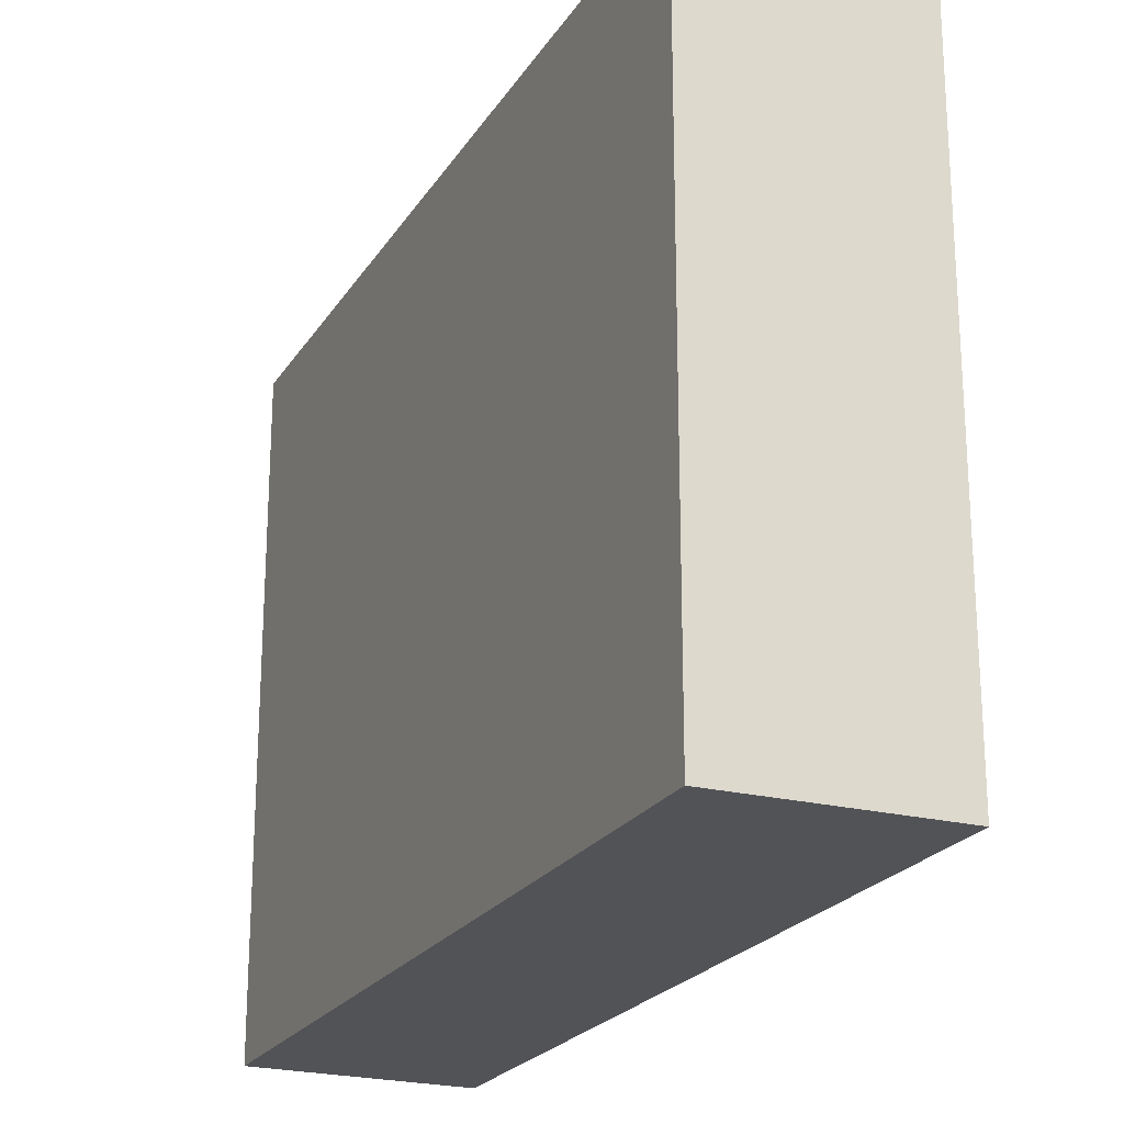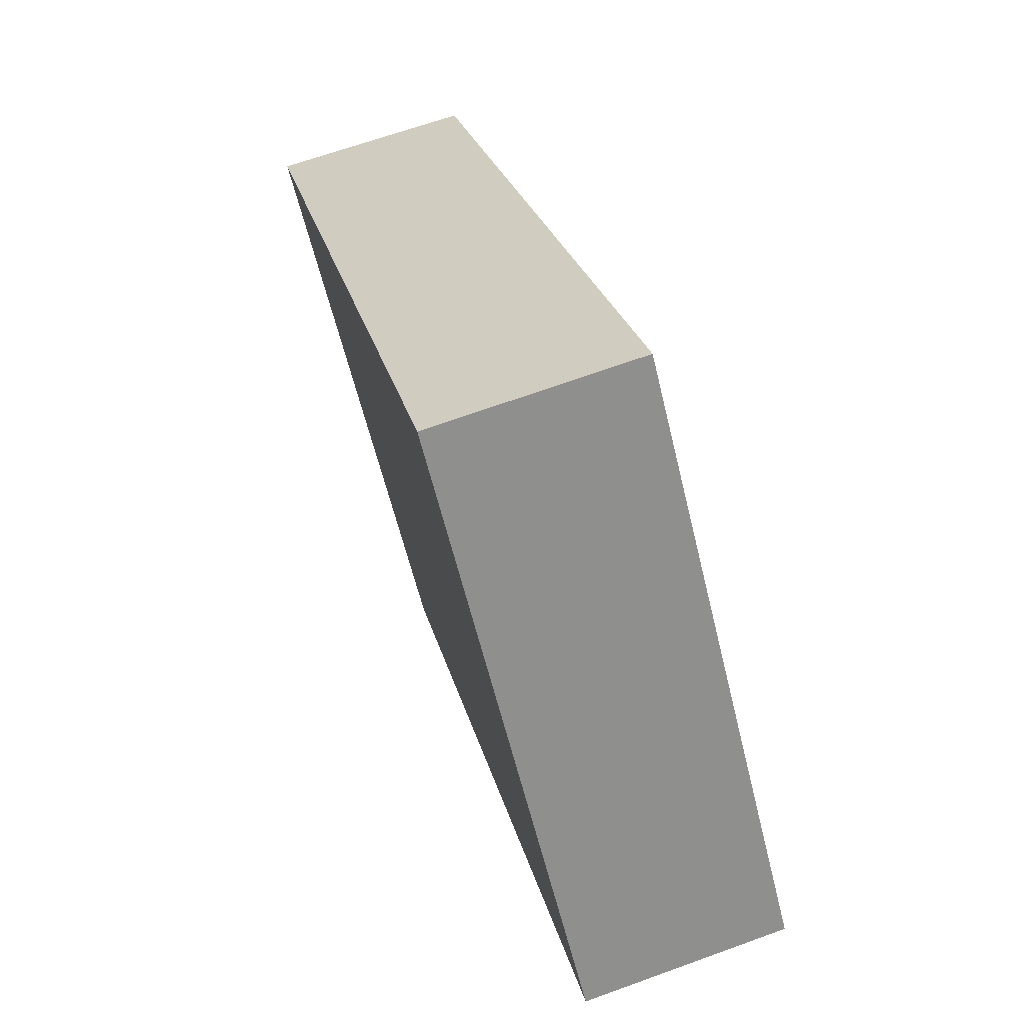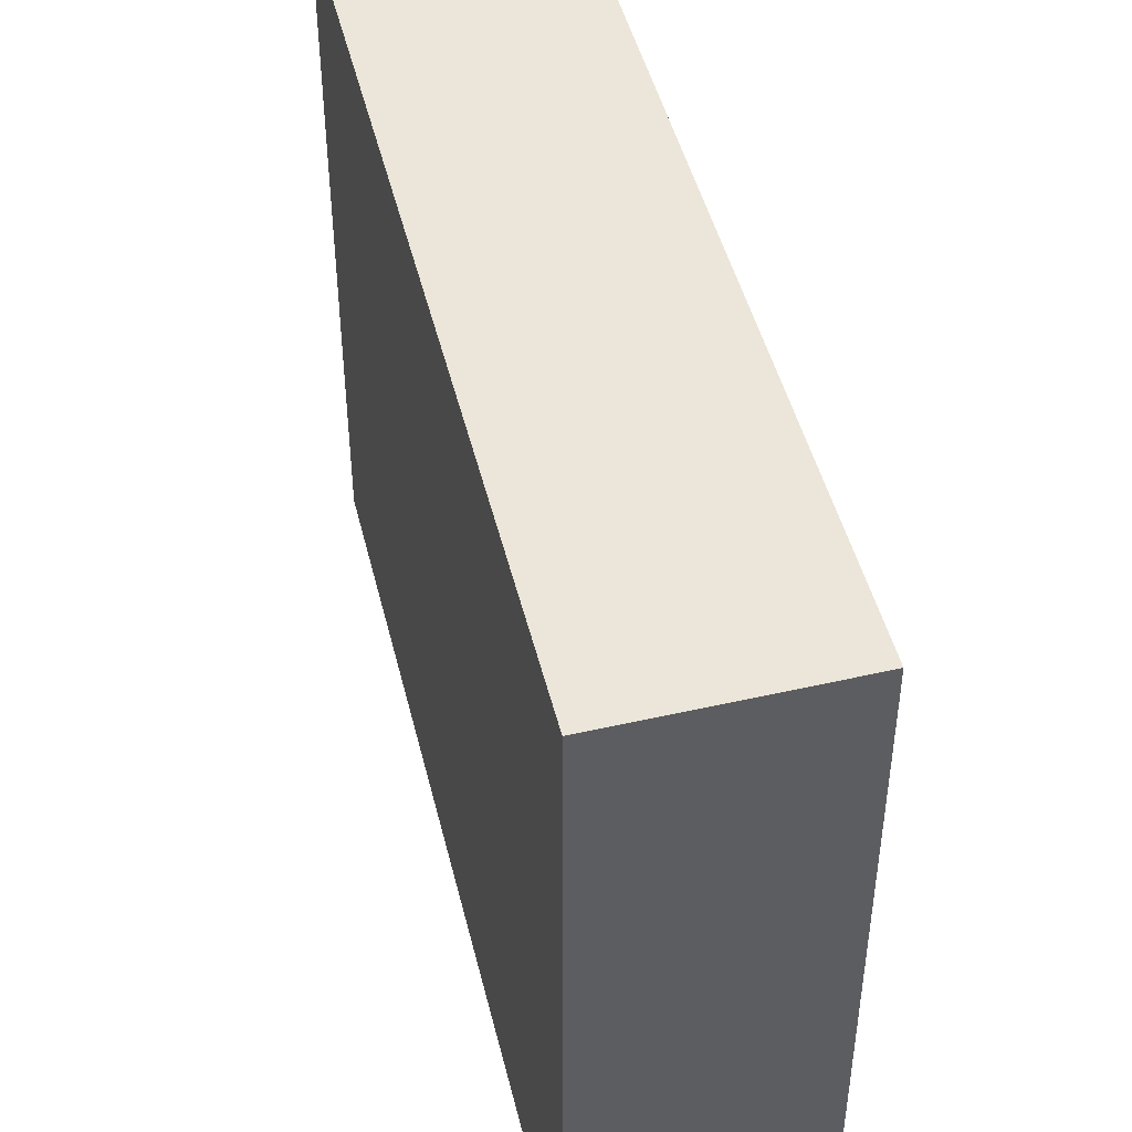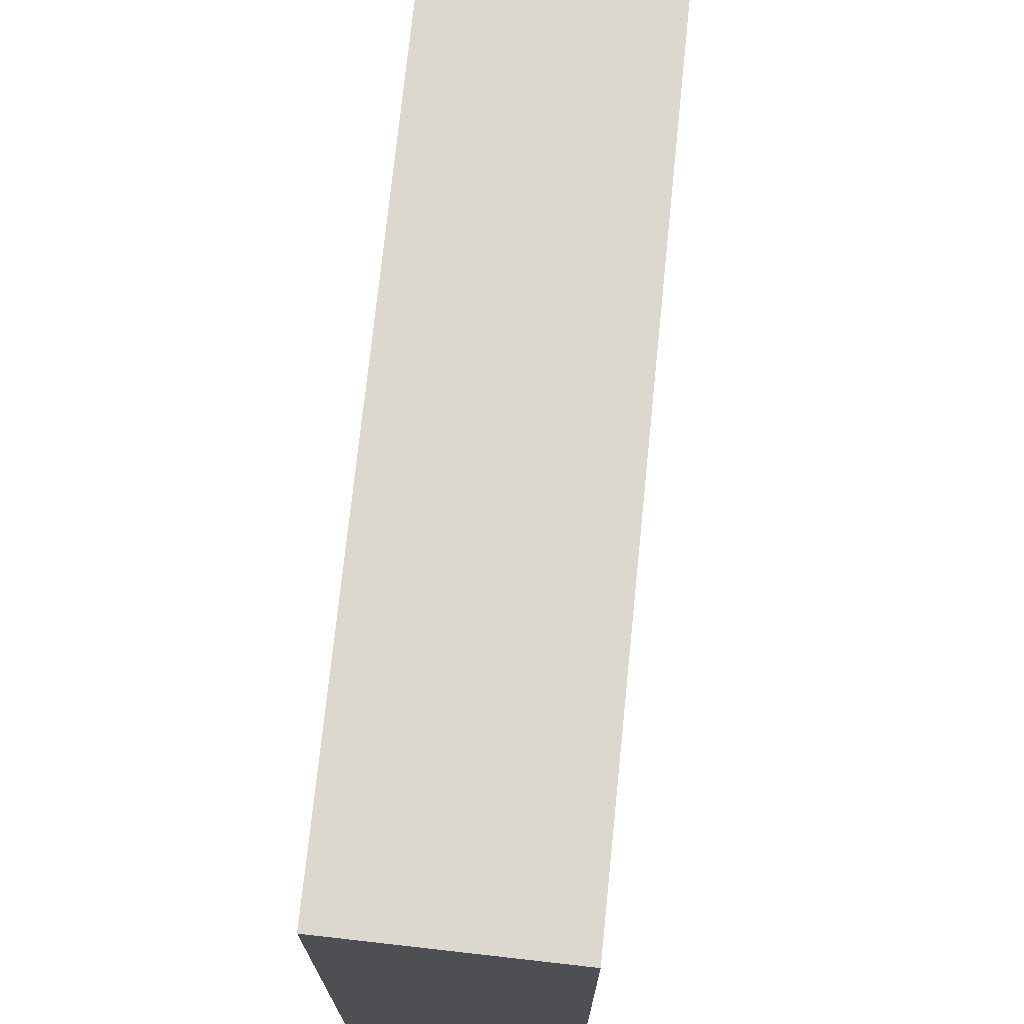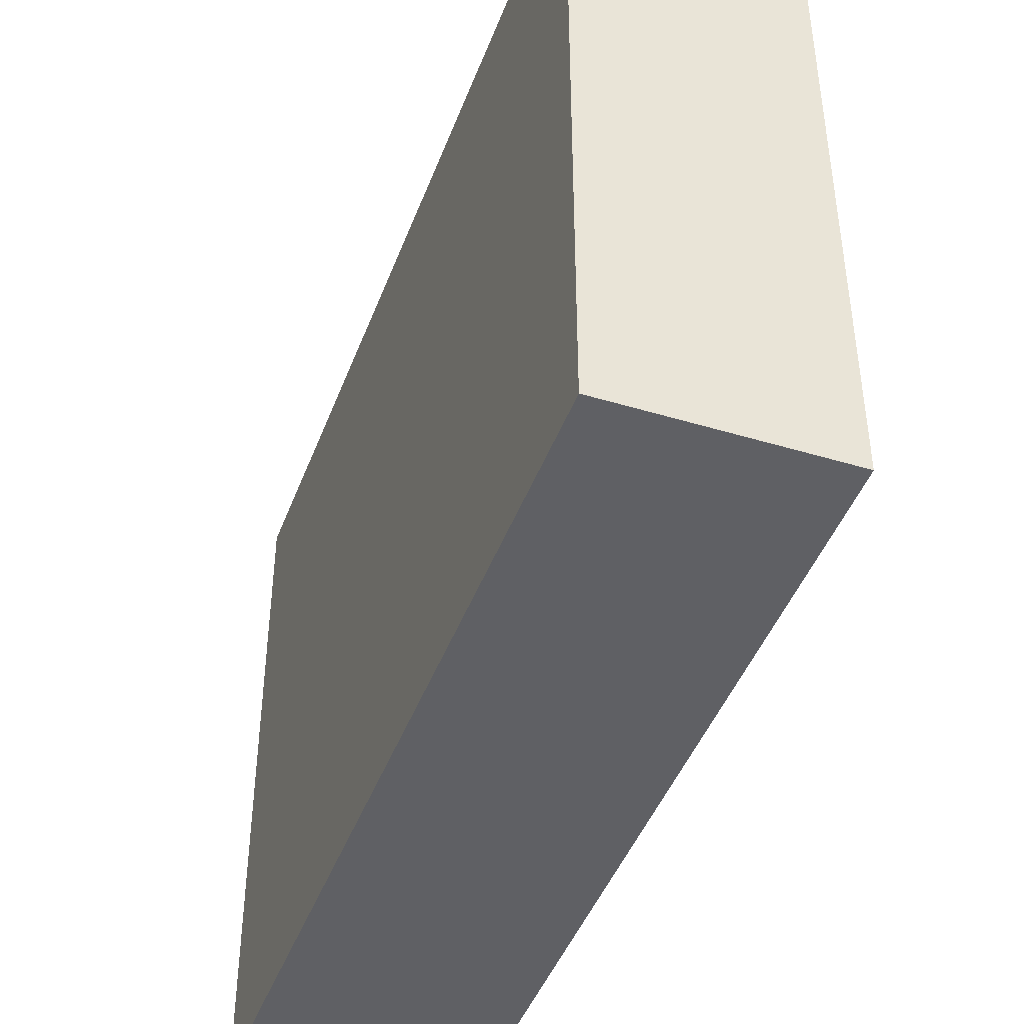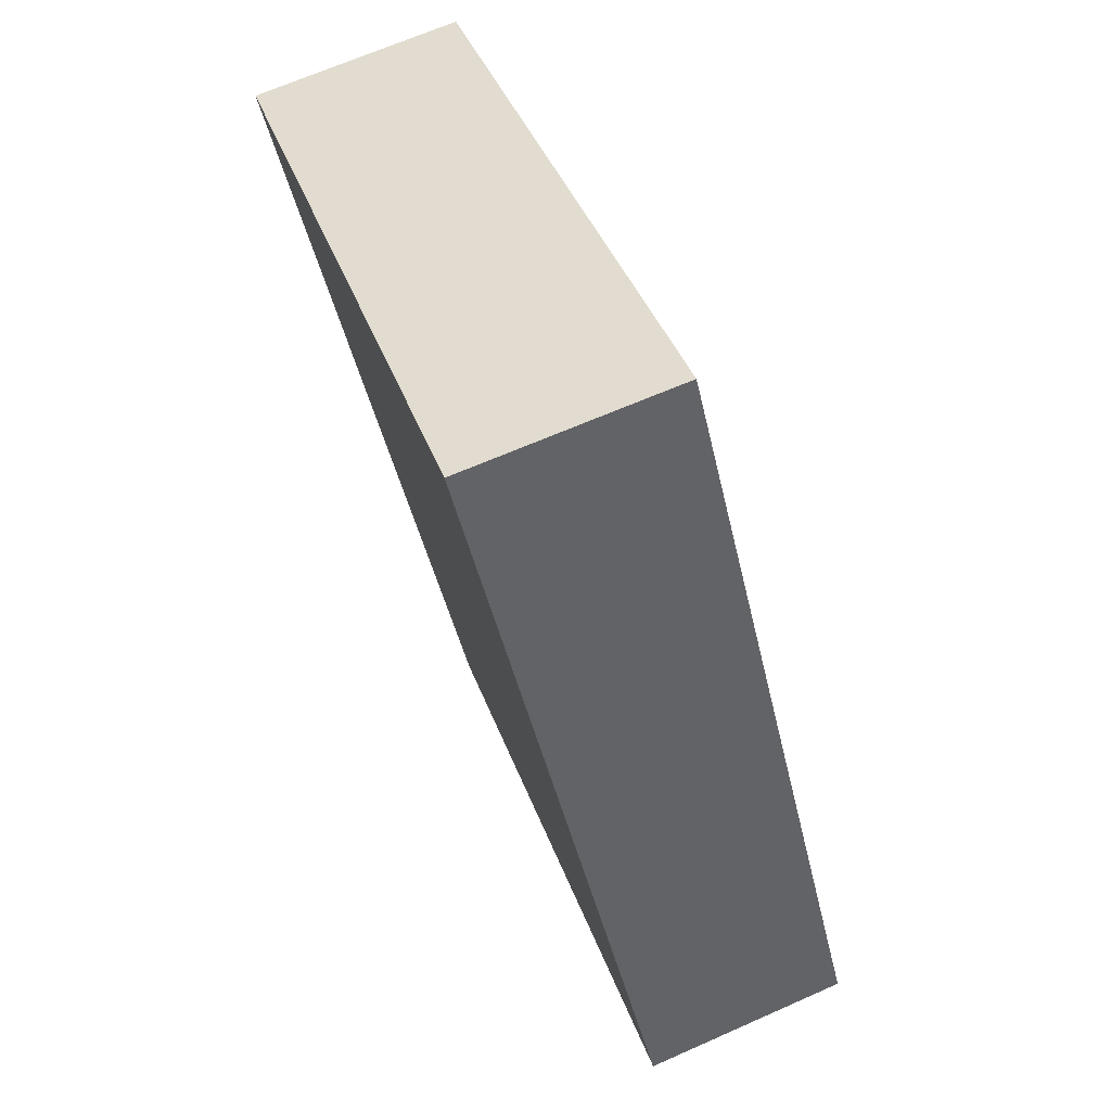
<metadata>
{"format":"obj","ext":"obj","renderer":"f3d","projection":"perspective","resolution":1024,"background":"white","views":[{"elev":-22.4,"azim":142.6,"up":"+Y"},{"elev":-61.7,"azim":13.7,"up":"+Z"},{"elev":46.8,"azim":-27.0,"up":"+Y"},{"elev":72.4,"azim":172.4,"up":"+Y"},{"elev":-44.9,"azim":146.6,"up":"+Y"},{"elev":40.2,"azim":-19.0,"up":"+Z"}]}
</metadata>
<code>
v  2.542 4.056 -4.893
v  0.883 4.056 0.194
v  1.309 4.056 0.287
v  0 4.056 2.484e-16
v  1.249 4.056 -5.217
v  1.249 3.194e-16 -5.217
v  0 0 0
v  1.309 -1.757e-17 0.287
v  0.883 -1.188e-17 0.194
v  2.542 2.996e-16 -4.893
g defaultobject
f 1 2 3
f 2 1 4
f 4 1 5
f 6 4 5
f 4 6 7
f 7 2 4
f 2 7 3
f 3 7 8
f 8 7 9
f 8 1 3
f 1 8 10
f 10 5 1
f 5 10 6
f 10 7 6
f 7 10 8
f 7 8 9

</code>
